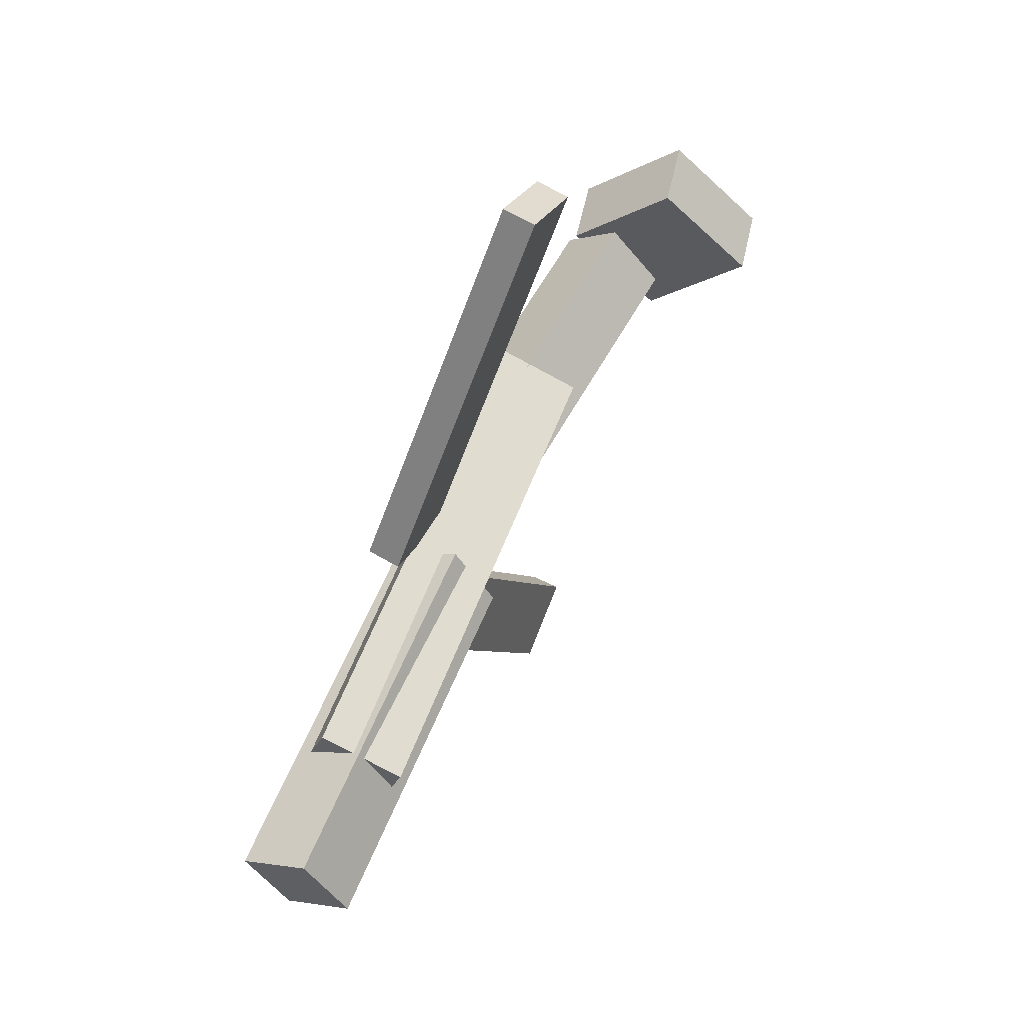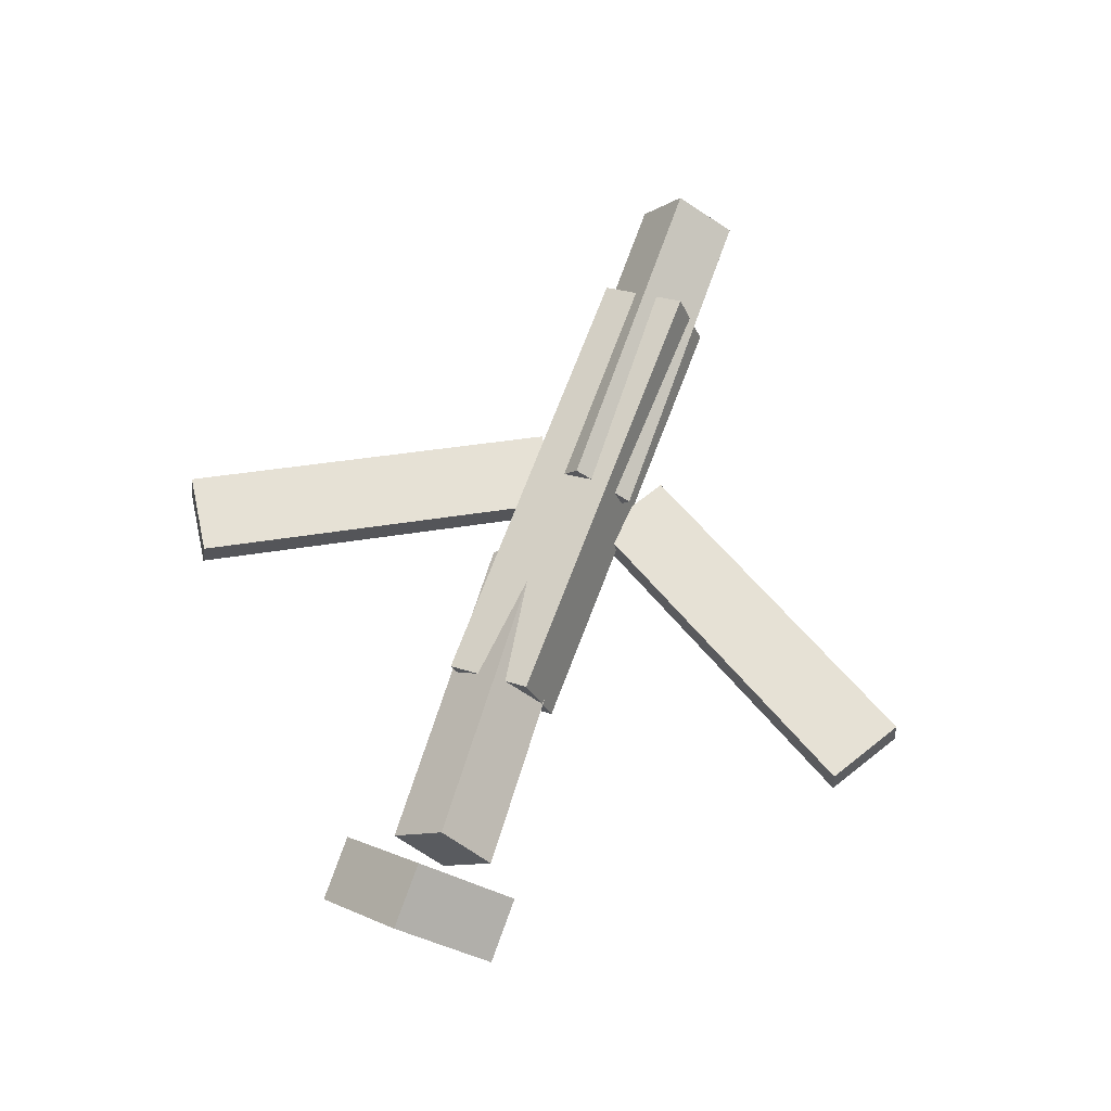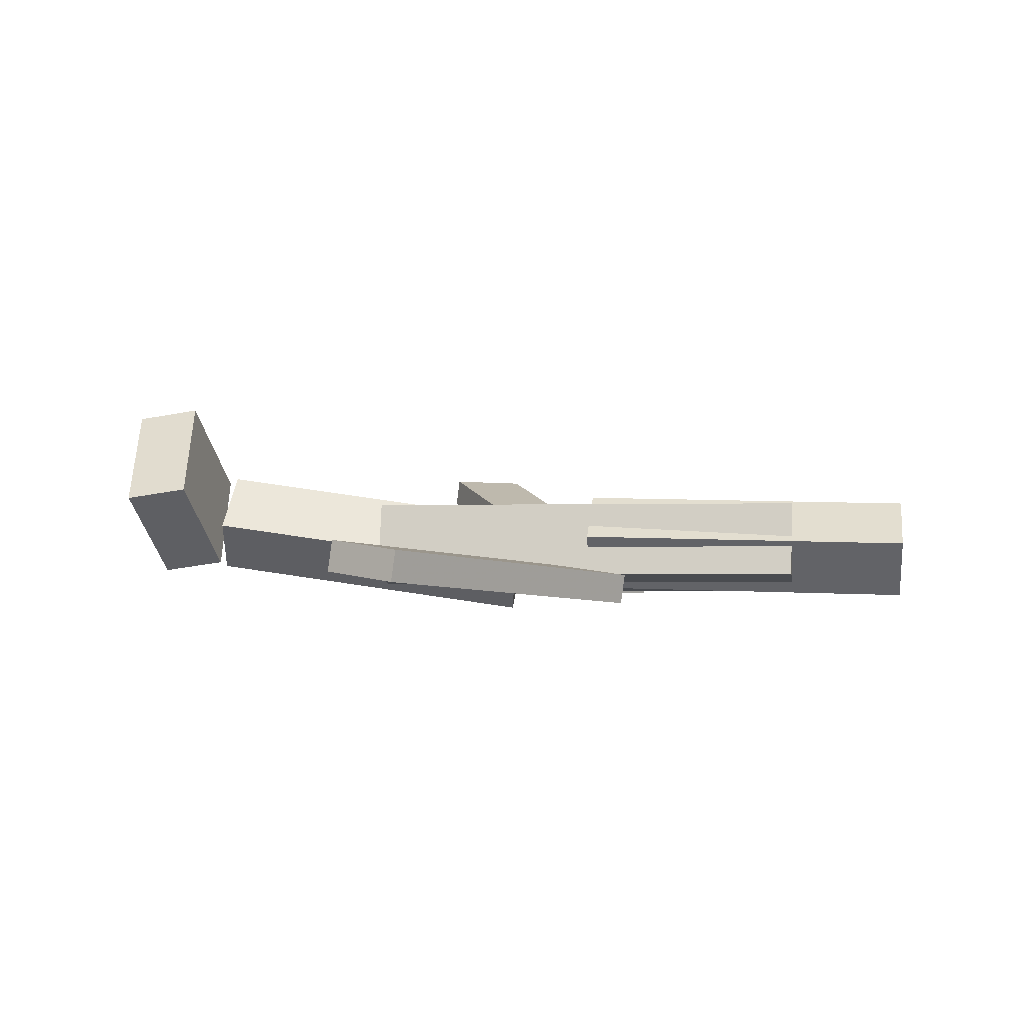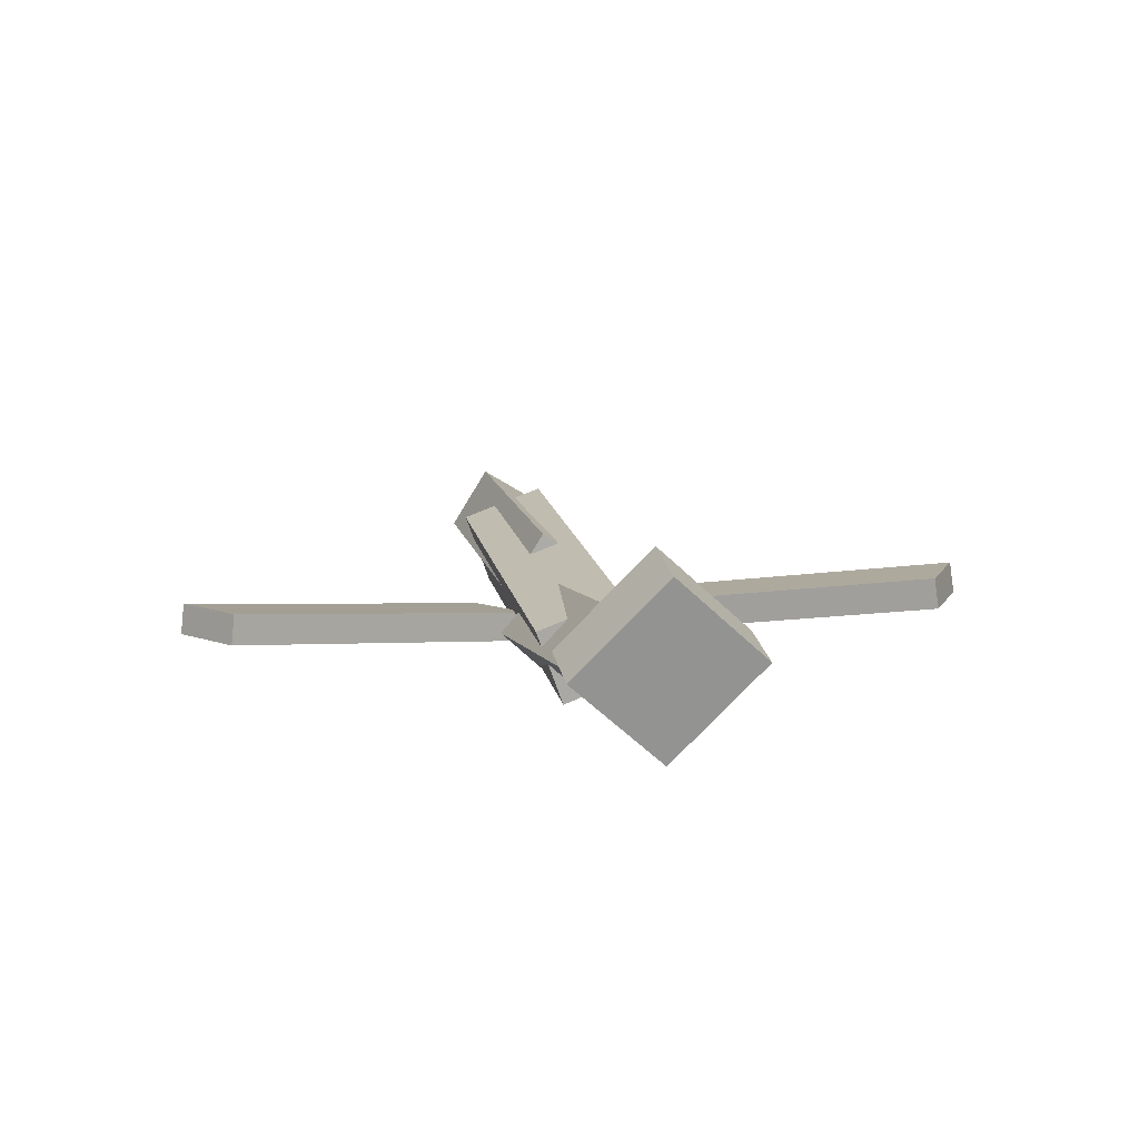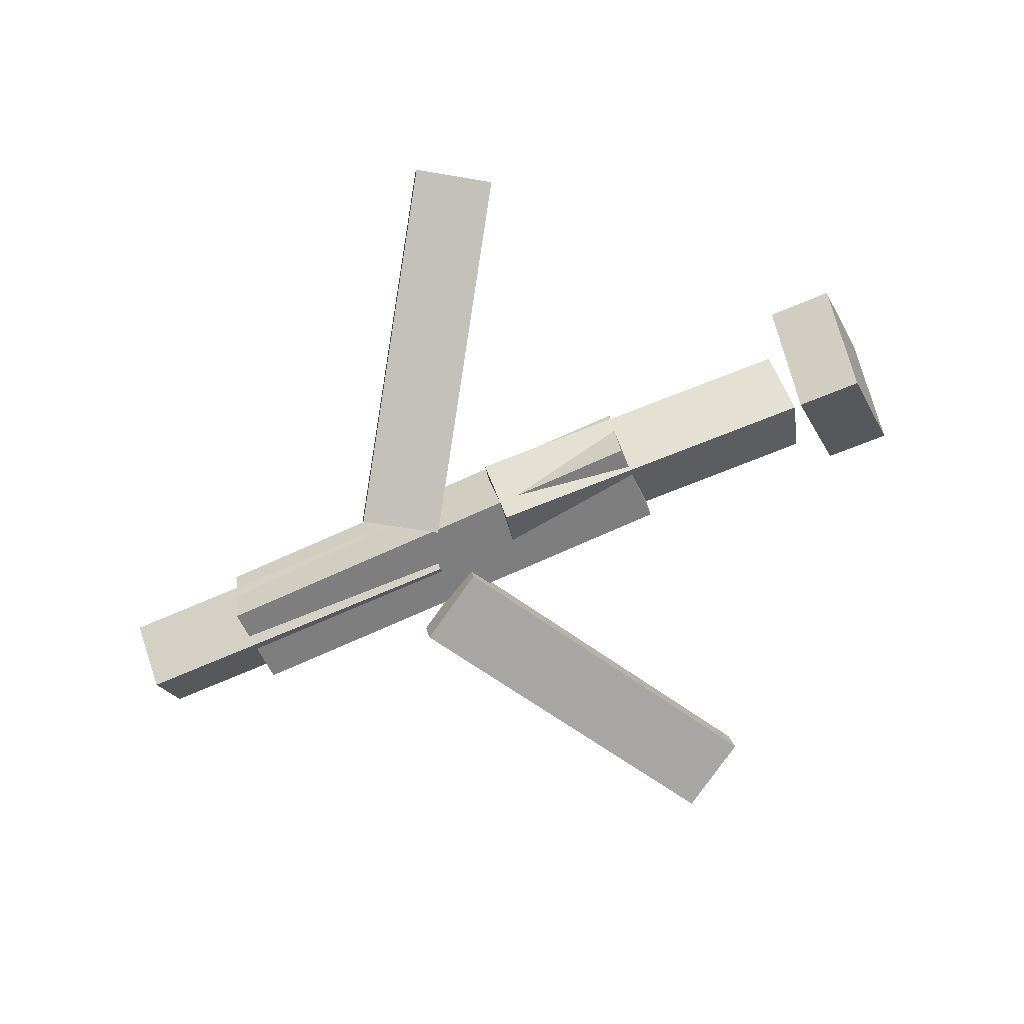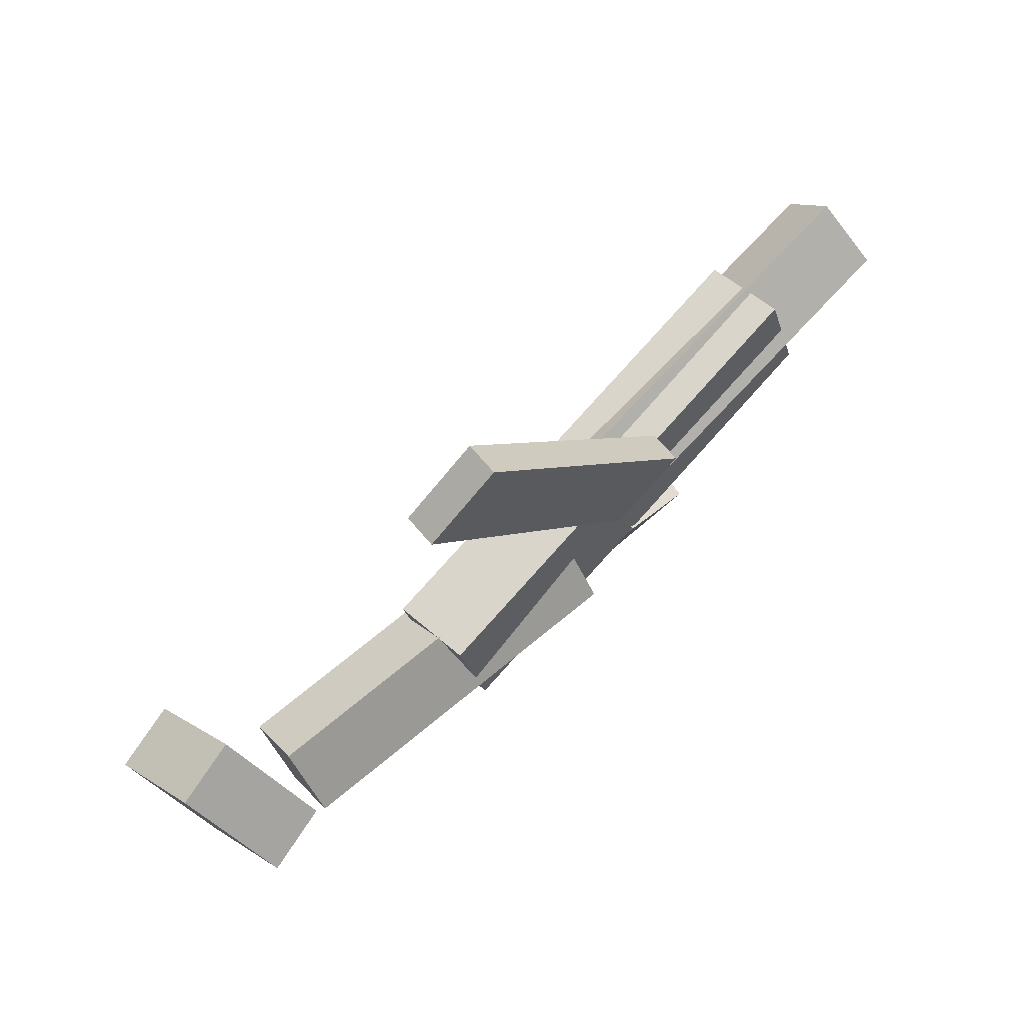
<metadata>
{"format":"obj","ext":"obj","renderer":"f3d","projection":"perspective","resolution":1024,"background":"white","views":[{"elev":58.2,"azim":111.8,"up":"+Z"},{"elev":70.8,"azim":-69.2,"up":"+Y"},{"elev":5.6,"azim":9.1,"up":"+Y"},{"elev":14.2,"azim":-101.1,"up":"+Y"},{"elev":-77.6,"azim":-156.2,"up":"+Y"},{"elev":76.8,"azim":-47.1,"up":"+Z"}]}
</metadata>
<code>
v 0.1157 -0.06725 -0.0545
v 0.06101 -0.06299 -0.01853
v 0.112 -0.09053 -0.05729
v 0.05736 -0.08626 -0.02132
v -0.04745 -0.01114 -0.309
v -0.1021 -0.006872 -0.273
v -0.0511 -0.03441 -0.3118
v -0.1058 -0.03015 -0.2758
f 1.0 7.0 5.0
f 1.0 3.0 7.0
f 1.0 4.0 3.0
f 1.0 2.0 4.0
f 3.0 8.0 7.0
f 3.0 4.0 8.0
f 5.0 7.0 8.0
f 5.0 8.0 6.0
f 1.0 5.0 6.0
f 1.0 6.0 2.0
f 2.0 6.0 8.0
f 2.0 8.0 4.0
v -0.1179 -0.0641 0.04326
v 0.2504 -0.05691 0.04454
v -0.119 -0.004173 0.02165
v 0.2493 0.003021 0.02293
v -0.1172 -0.08848 -0.0244
v 0.2511 -0.08129 -0.02312
v -0.1182 -0.02856 -0.04601
v 0.25 -0.02136 -0.04473
f 9.0 15.0 13.0
f 9.0 11.0 15.0
f 9.0 12.0 11.0
f 9.0 10.0 12.0
f 11.0 16.0 15.0
f 11.0 12.0 16.0
f 13.0 15.0 16.0
f 13.0 16.0 14.0
f 9.0 13.0 14.0
f 9.0 14.0 10.0
f 10.0 14.0 16.0
f 10.0 16.0 12.0
v -0.2675 -0.02581 -0.03542
v -0.2698 -0.06465 0.006087
v -0.259 0.01616 0.00432
v -0.2613 -0.02268 0.04582
v -0.001739 -0.06151 -0.05404
v -0.004046 -0.1003 -0.01253
v 0.006683 -0.01954 -0.0143
v 0.004376 -0.05837 0.0272
f 17.0 23.0 21.0
f 17.0 19.0 23.0
f 17.0 20.0 19.0
f 17.0 18.0 20.0
f 19.0 24.0 23.0
f 19.0 20.0 24.0
f 21.0 23.0 24.0
f 21.0 24.0 22.0
f 17.0 21.0 22.0
f 17.0 22.0 18.0
f 18.0 22.0 24.0
f 18.0 24.0 20.0
v 0.3453 -0.02915 0.03679
v 0.3445 0.001076 -0.01115
v 0.07109 -0.02746 0.04228
v 0.07032 0.00276 -0.005666
v 0.3444 -0.07851 0.005683
v 0.3436 -0.04828 -0.04226
v 0.07017 -0.07683 0.01117
v 0.06939 -0.0466 -0.03677
f 25.0 31.0 29.0
f 25.0 27.0 31.0
f 25.0 28.0 27.0
f 25.0 26.0 28.0
f 27.0 32.0 31.0
f 27.0 28.0 32.0
f 29.0 31.0 32.0
f 29.0 32.0 30.0
f 25.0 29.0 30.0
f 25.0 30.0 26.0
f 26.0 30.0 32.0
f 26.0 32.0 28.0
v -0.287 0.005695 -0.06538
v -0.3383 -0.002704 -0.06502
v -0.2985 0.07935 0.00471
v -0.3499 0.07095 0.005061
v -0.2755 -0.06117 0.006781
v -0.3269 -0.06957 0.007133
v -0.2871 0.01249 0.07687
v -0.3385 0.004088 0.07722
f 33.0 39.0 37.0
f 33.0 35.0 39.0
f 33.0 36.0 35.0
f 33.0 34.0 36.0
f 35.0 40.0 39.0
f 35.0 36.0 40.0
f 37.0 39.0 40.0
f 37.0 40.0 38.0
f 33.0 37.0 38.0
f 33.0 38.0 34.0
f 34.0 38.0 40.0
f 34.0 40.0 36.0
v 0.1036 -0.08309 0.06247
v 0.04563 -0.08041 0.02822
v 0.1065 -0.05871 0.05948
v 0.04853 -0.05602 0.02523
v -0.04498 -0.03413 0.3177
v -0.1029 -0.03144 0.2834
v -0.04208 -0.009742 0.3147
v -0.1 -0.007057 0.2804
f 41.0 47.0 45.0
f 41.0 43.0 47.0
f 41.0 44.0 43.0
f 41.0 42.0 44.0
f 43.0 48.0 47.0
f 43.0 44.0 48.0
f 45.0 47.0 48.0
f 45.0 48.0 46.0
f 41.0 45.0 46.0
f 41.0 46.0 42.0
f 42.0 46.0 48.0
f 42.0 48.0 44.0

</code>
